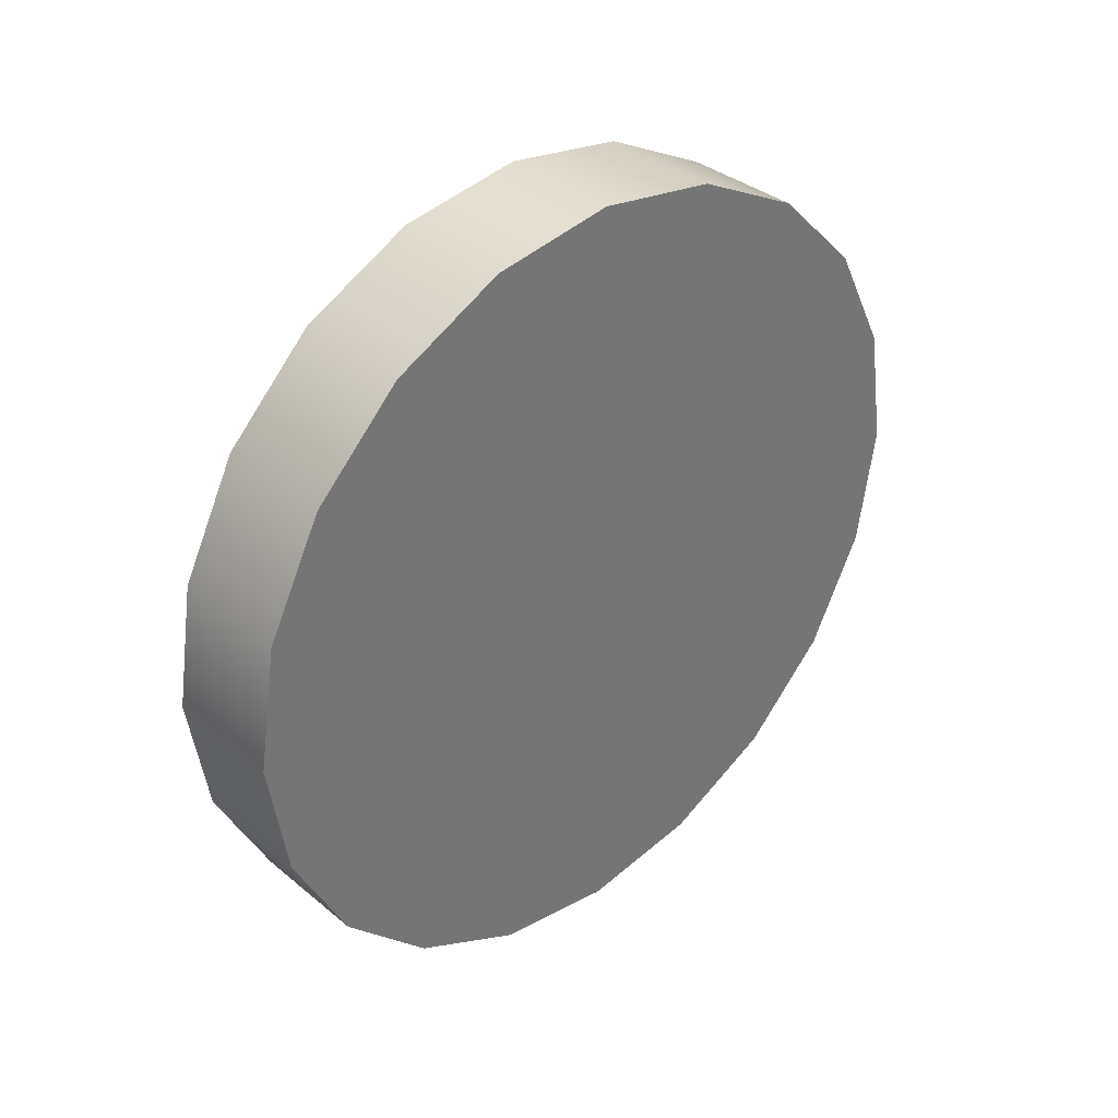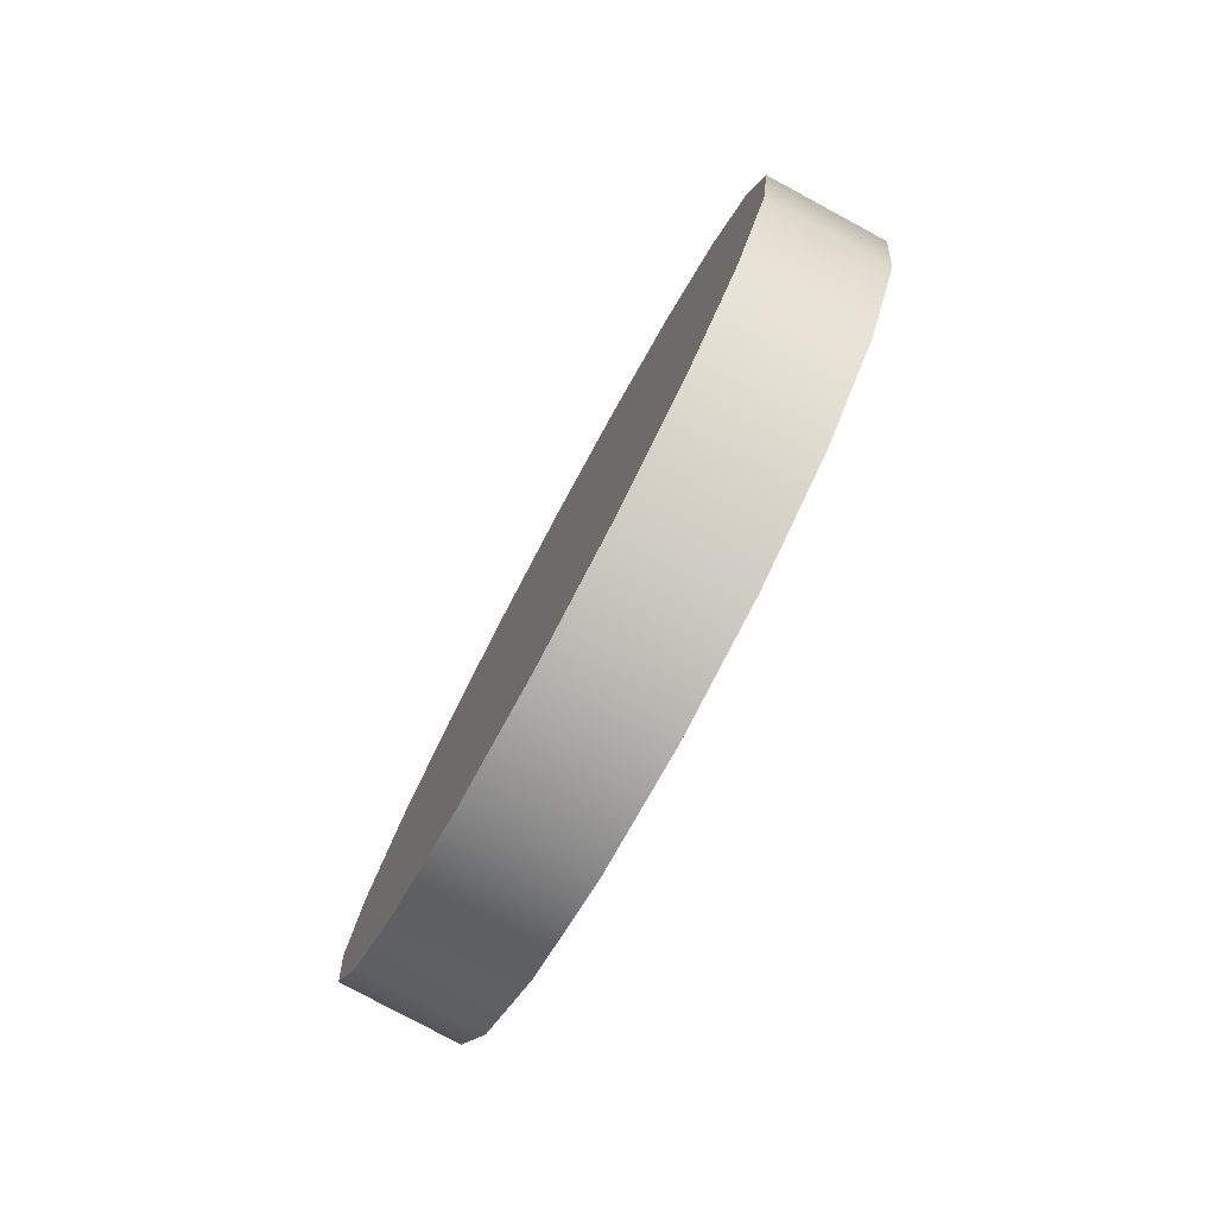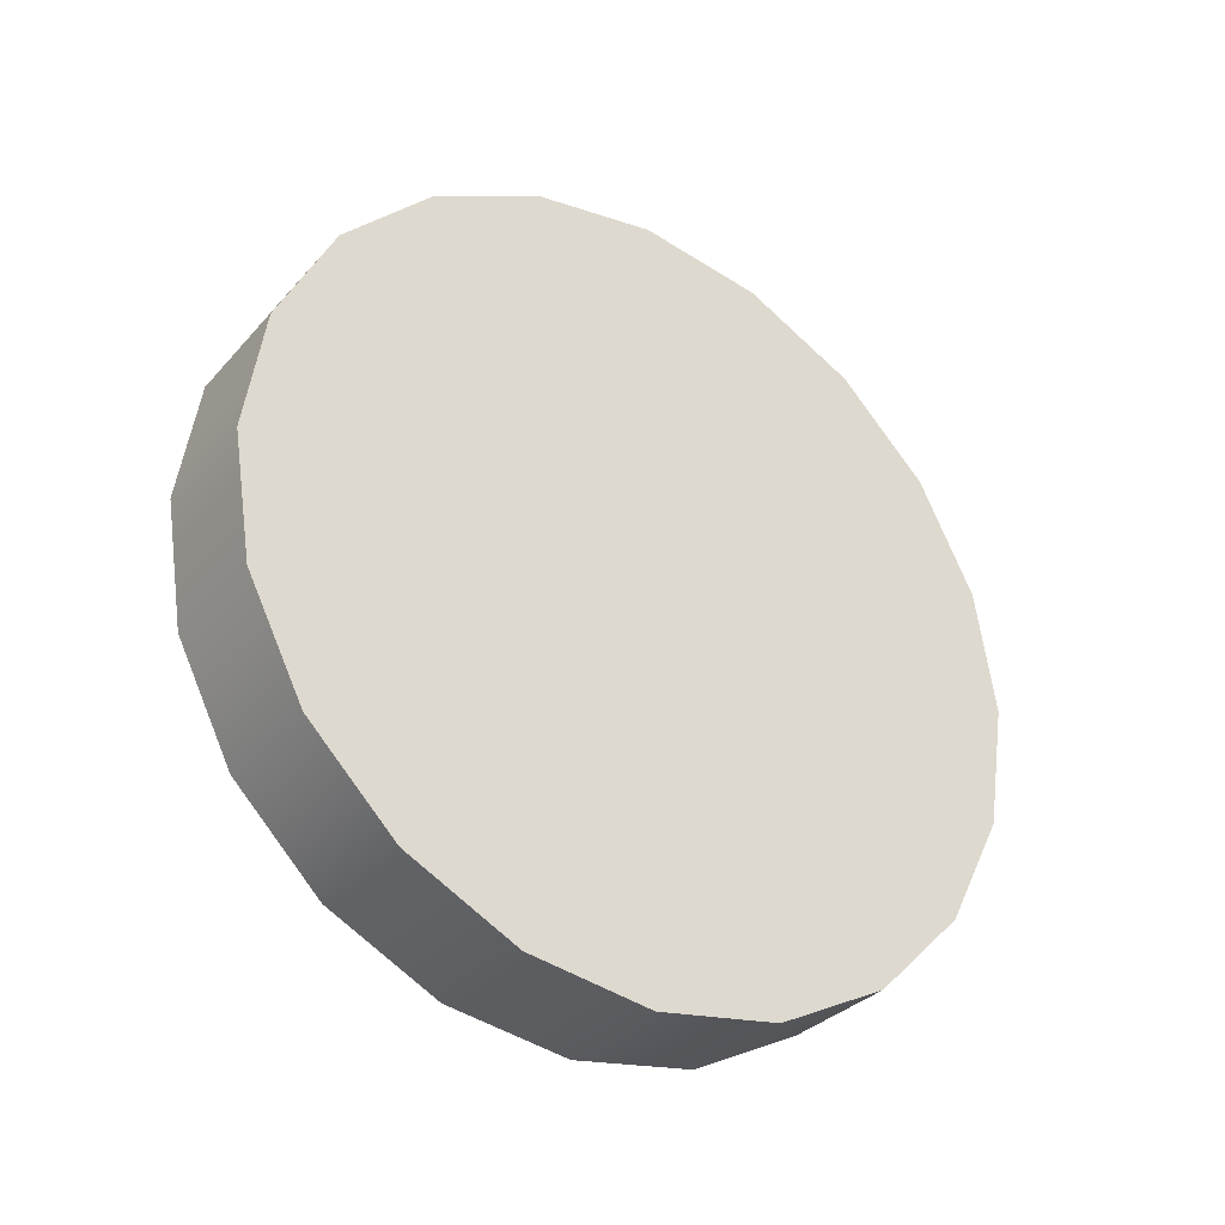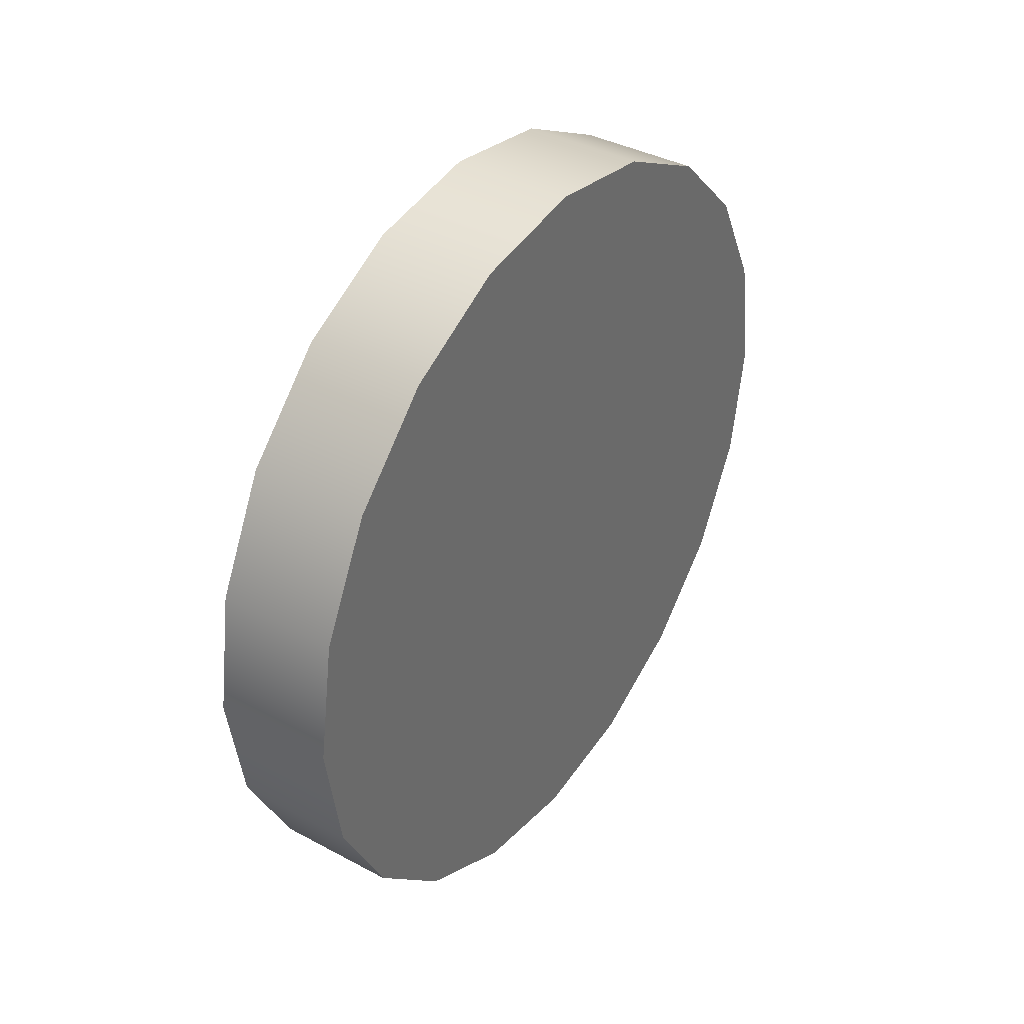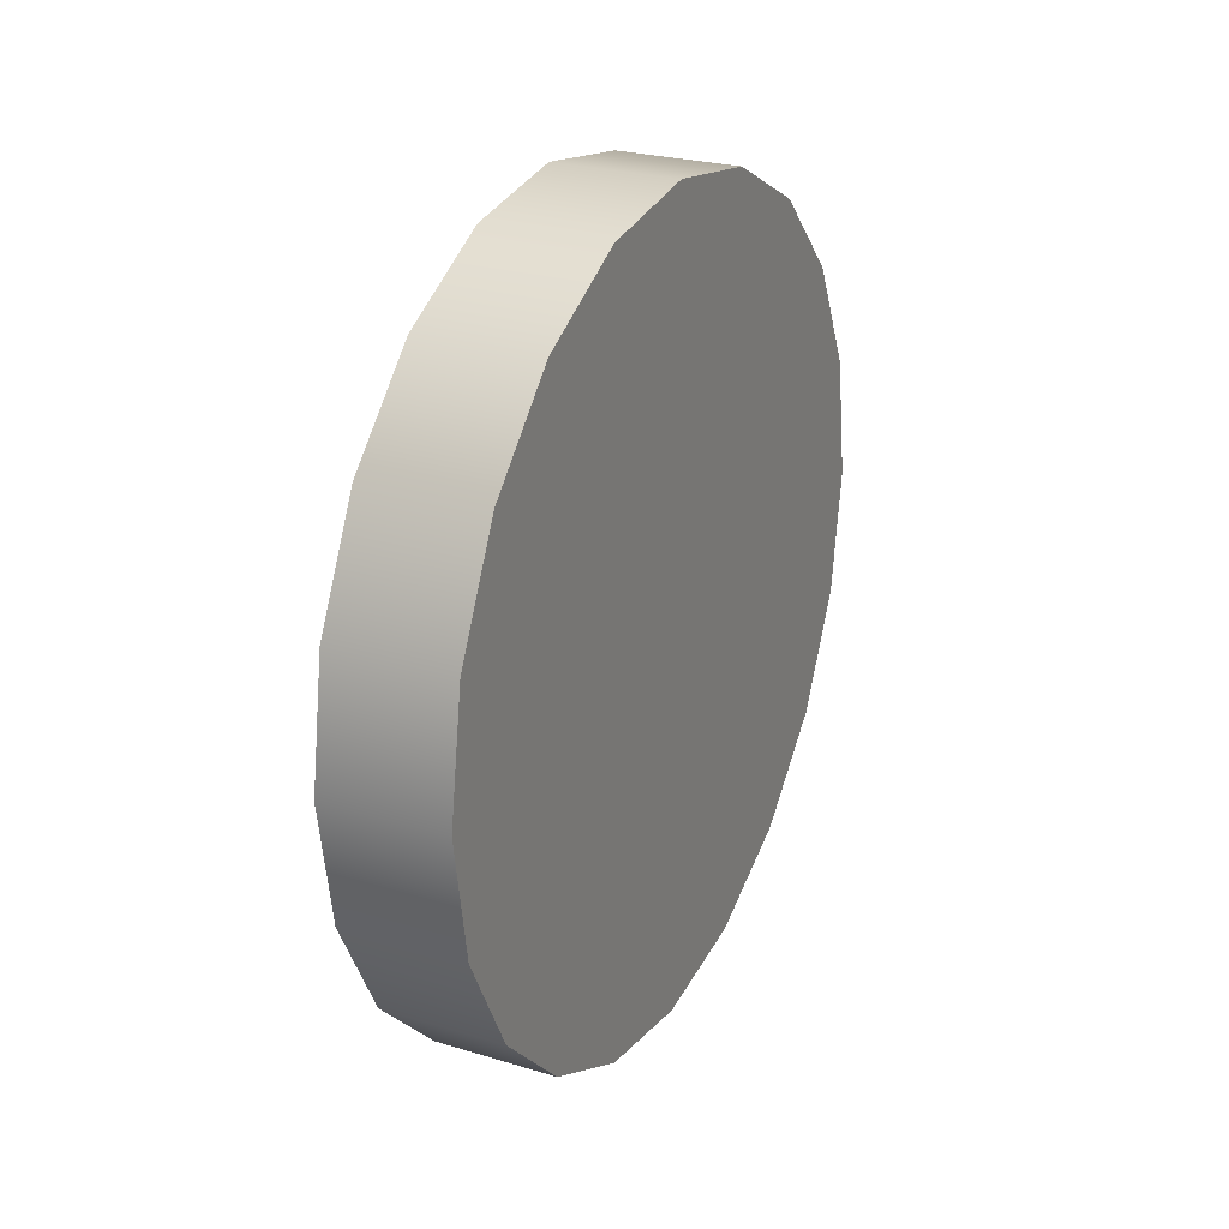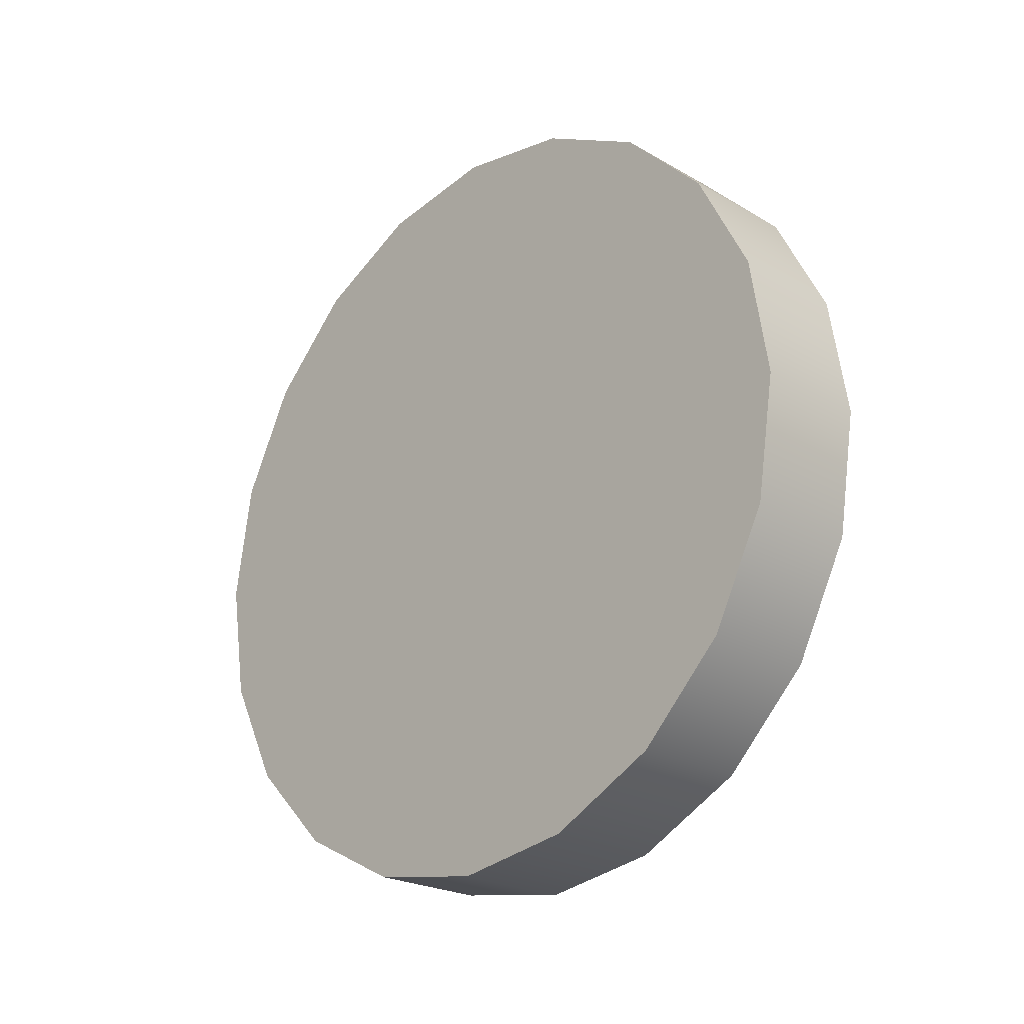
<metadata>
{"format":"obj","ext":"obj","renderer":"f3d","projection":"perspective","resolution":1024,"background":"white","views":[{"elev":35.4,"azim":-132.7,"up":"+Y"},{"elev":-79.7,"azim":-28.3,"up":"+Y"},{"elev":-32.3,"azim":55.7,"up":"+Z"},{"elev":38.5,"azim":-146.0,"up":"+Y"},{"elev":25.3,"azim":-154.1,"up":"+Y"},{"elev":-23.0,"azim":-44.3,"up":"+Y"}]}
</metadata>
<code>
v -0.75 -1.545 4.755
v -0.75 -2.939 4.045
v -0.75 -4.045 2.939
v -0.75 -4.755 1.545
v -0.75 -5 -0
v -0.75 -4.755 -1.545
v -0.75 -4.045 -2.939
v -0.75 -2.939 -4.045
v -0.75 -1.545 -4.755
v -0.75 0 -5
v -0.75 1.545 -4.755
v -0.75 2.939 -4.045
v -0.75 4.045 -2.939
v -0.75 4.755 -1.545
v -0.75 5 -0
v -0.75 4.755 1.545
v -0.75 4.045 2.939
v -0.75 2.939 4.045
v -0.75 1.545 4.755
v -0.75 -0 5
v 0.75 -1.545 4.755
v 0.75 -2.939 4.045
v 0.75 -4.045 2.939
v 0.75 -4.755 1.545
v 0.75 -5 -0
v 0.75 -4.755 -1.545
v 0.75 -4.045 -2.939
v 0.75 -2.939 -4.045
v 0.75 -1.545 -4.755
v 0.75 0 -5
v 0.75 1.545 -4.755
v 0.75 2.939 -4.045
v 0.75 4.045 -2.939
v 0.75 4.755 -1.545
v 0.75 5 -0
v 0.75 4.755 1.545
v 0.75 4.045 2.939
v 0.75 2.939 4.045
v 0.75 1.545 4.755
v 0.75 -0 5
v -0.75 0 0
v 0.75 -0 0
g pCylinder1
f 1 2 22 21
f 2 3 23 22
f 3 4 24 23
f 4 5 25 24
f 5 6 26 25
f 6 7 27 26
f 7 8 28 27
f 8 9 29 28
f 9 10 30 29
f 10 11 31 30
f 11 12 32 31
f 12 13 33 32
f 13 14 34 33
f 14 15 35 34
f 15 16 36 35
f 16 17 37 36
f 17 18 38 37
f 18 19 39 38
f 19 20 40 39
f 20 1 21 40
f 2 1 41
f 3 2 41
f 4 3 41
f 5 4 41
f 6 5 41
f 7 6 41
f 8 7 41
f 9 8 41
f 10 9 41
f 11 10 41
f 12 11 41
f 13 12 41
f 14 13 41
f 15 14 41
f 16 15 41
f 17 16 41
f 18 17 41
f 19 18 41
f 20 19 41
f 1 20 41
f 21 22 42
f 22 23 42
f 23 24 42
f 24 25 42
f 25 26 42
f 26 27 42
f 27 28 42
f 28 29 42
f 29 30 42
f 30 31 42
f 31 32 42
f 32 33 42
f 33 34 42
f 34 35 42
f 35 36 42
f 36 37 42
f 37 38 42
f 38 39 42
f 39 40 42
f 40 21 42

</code>
